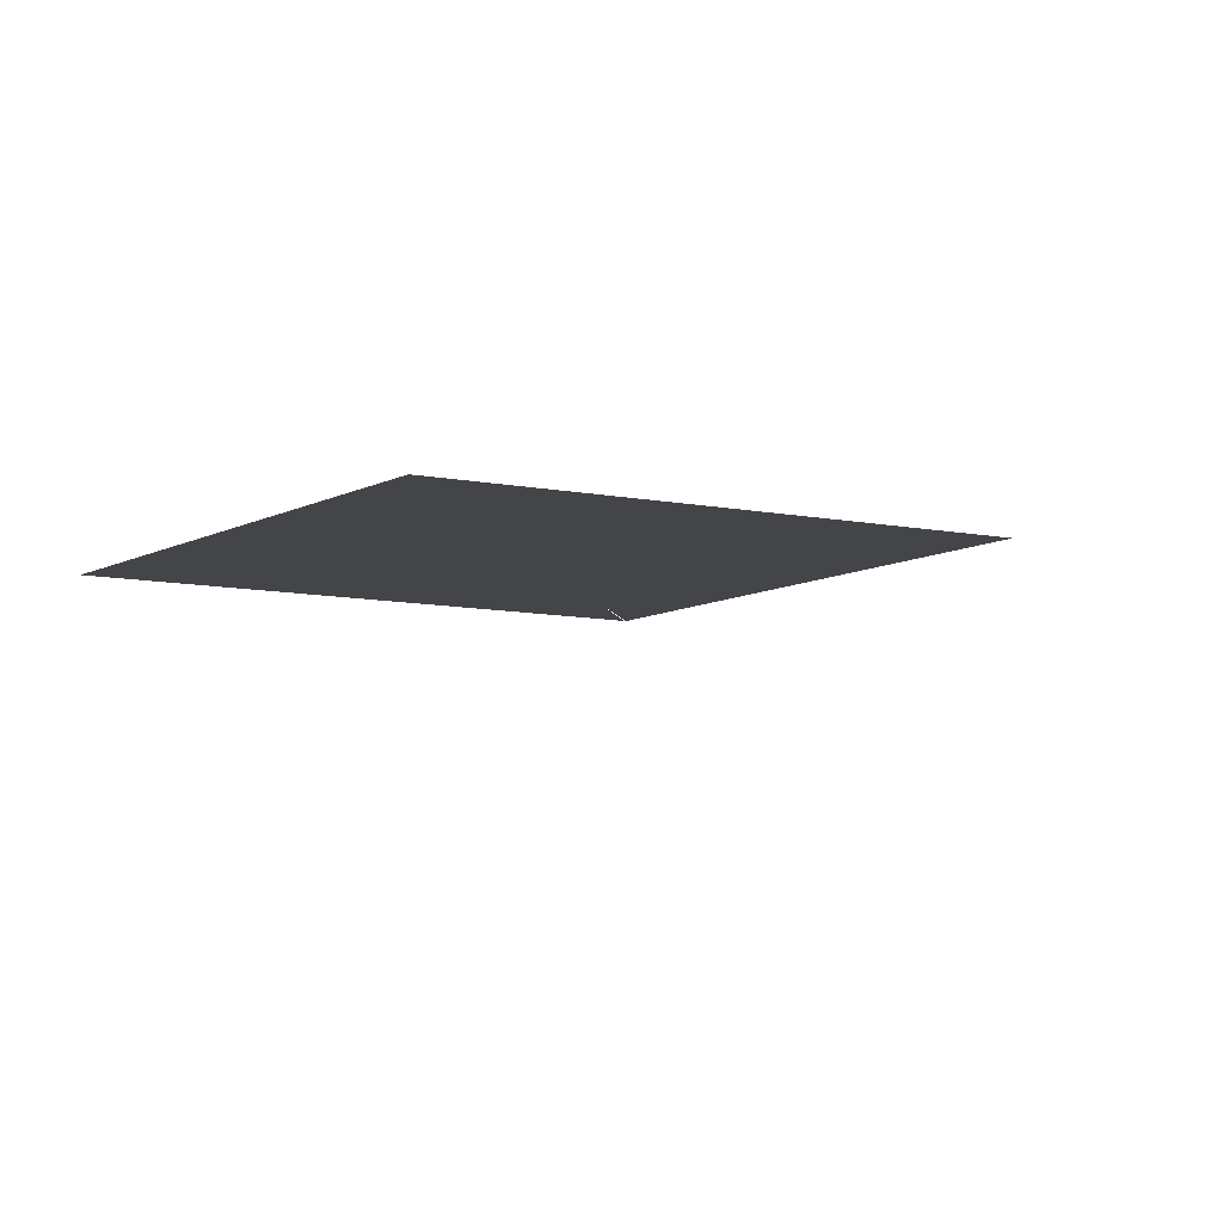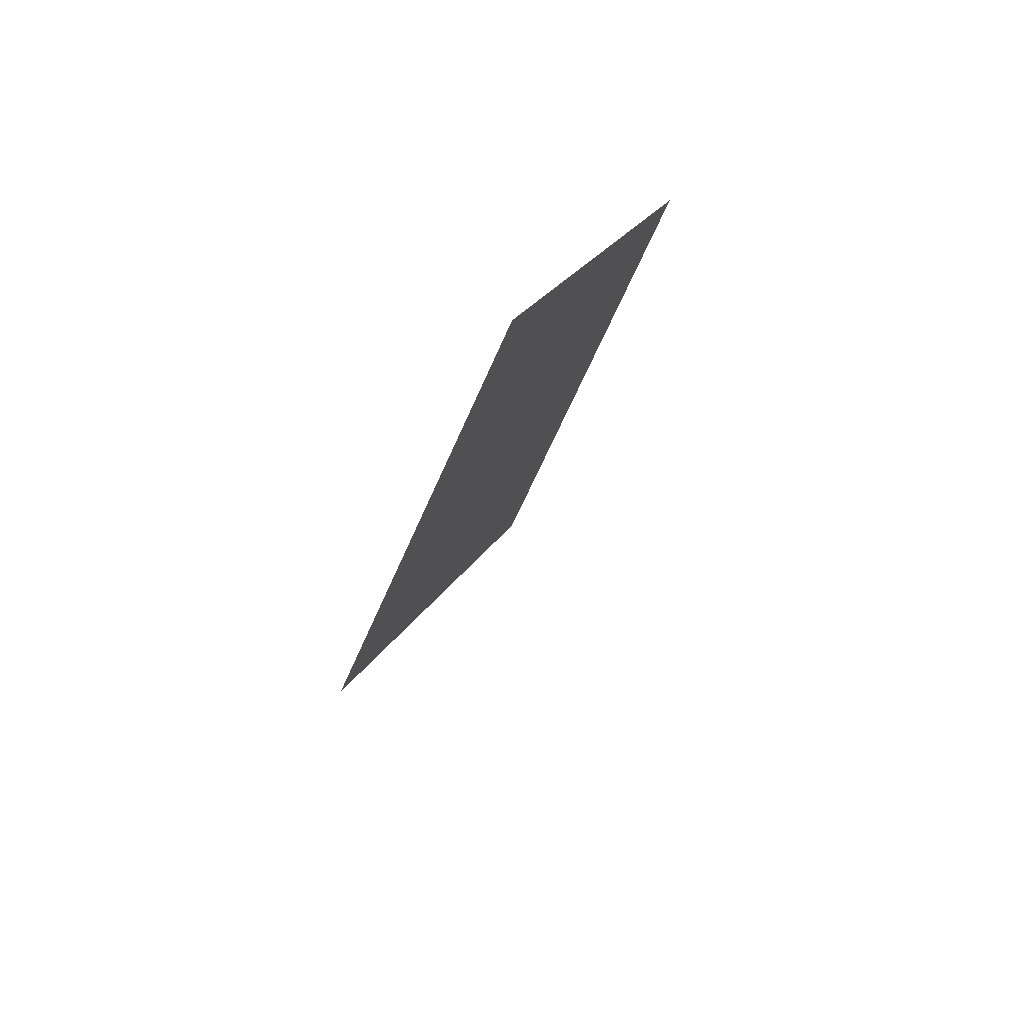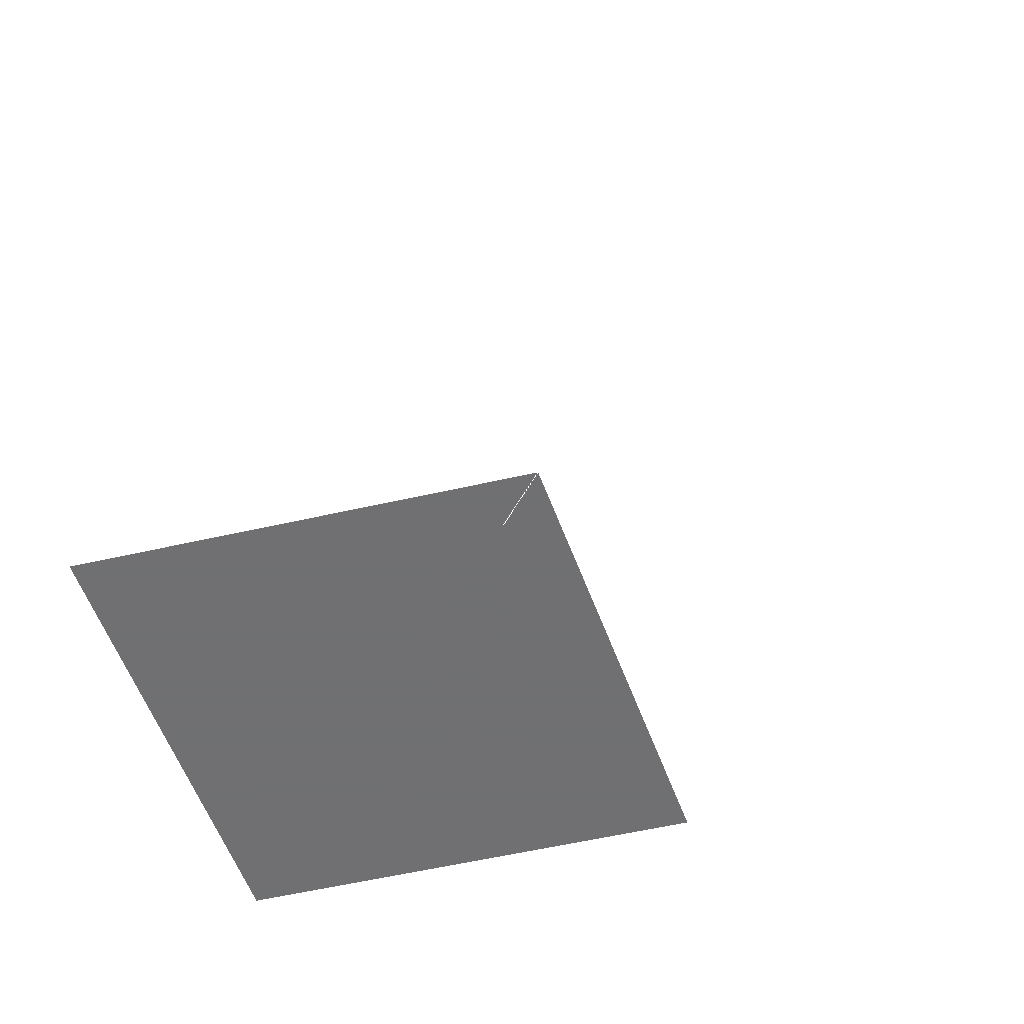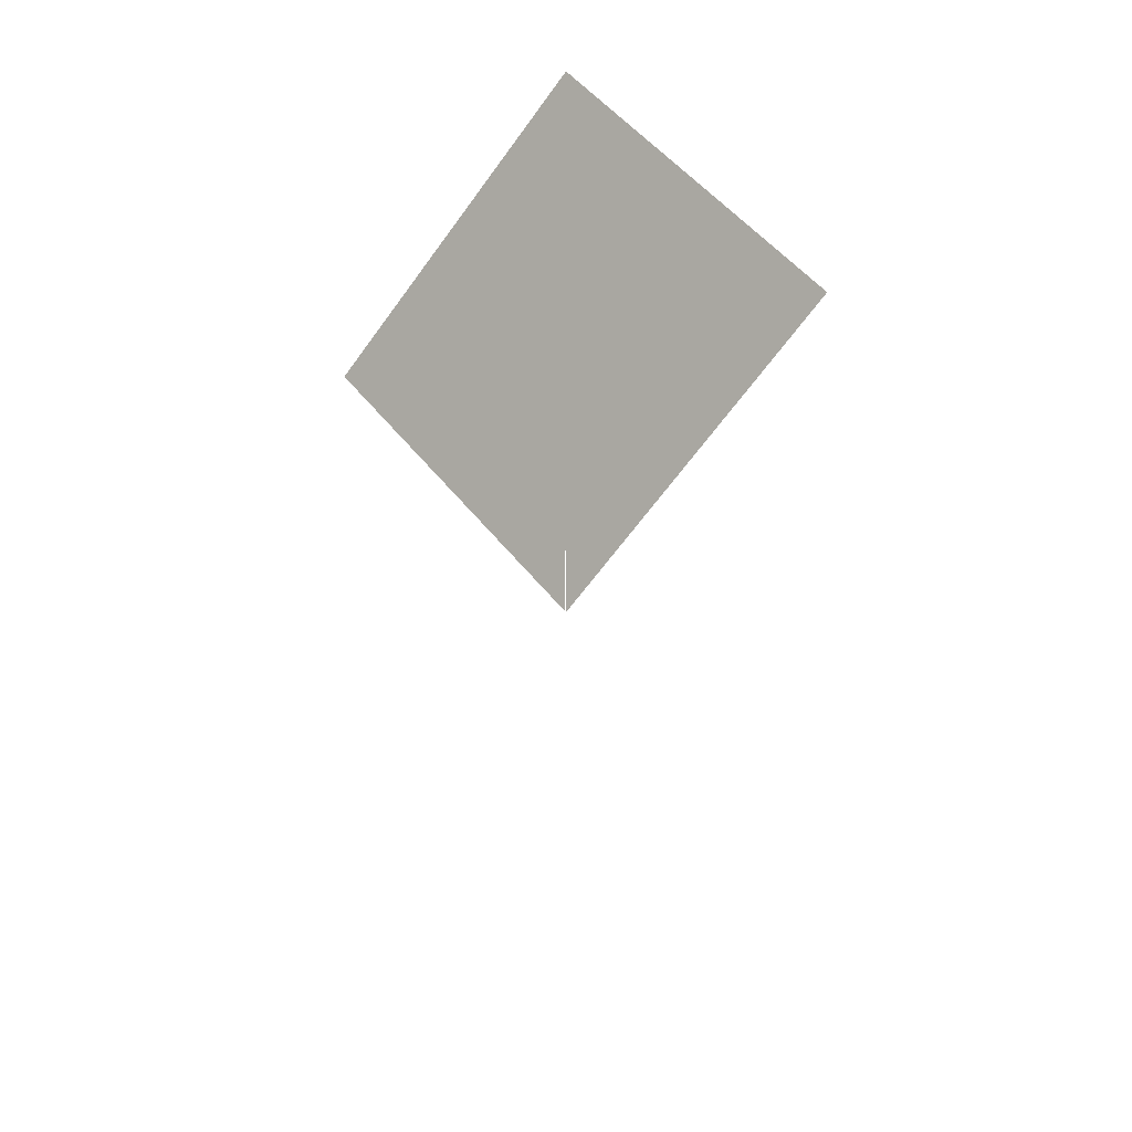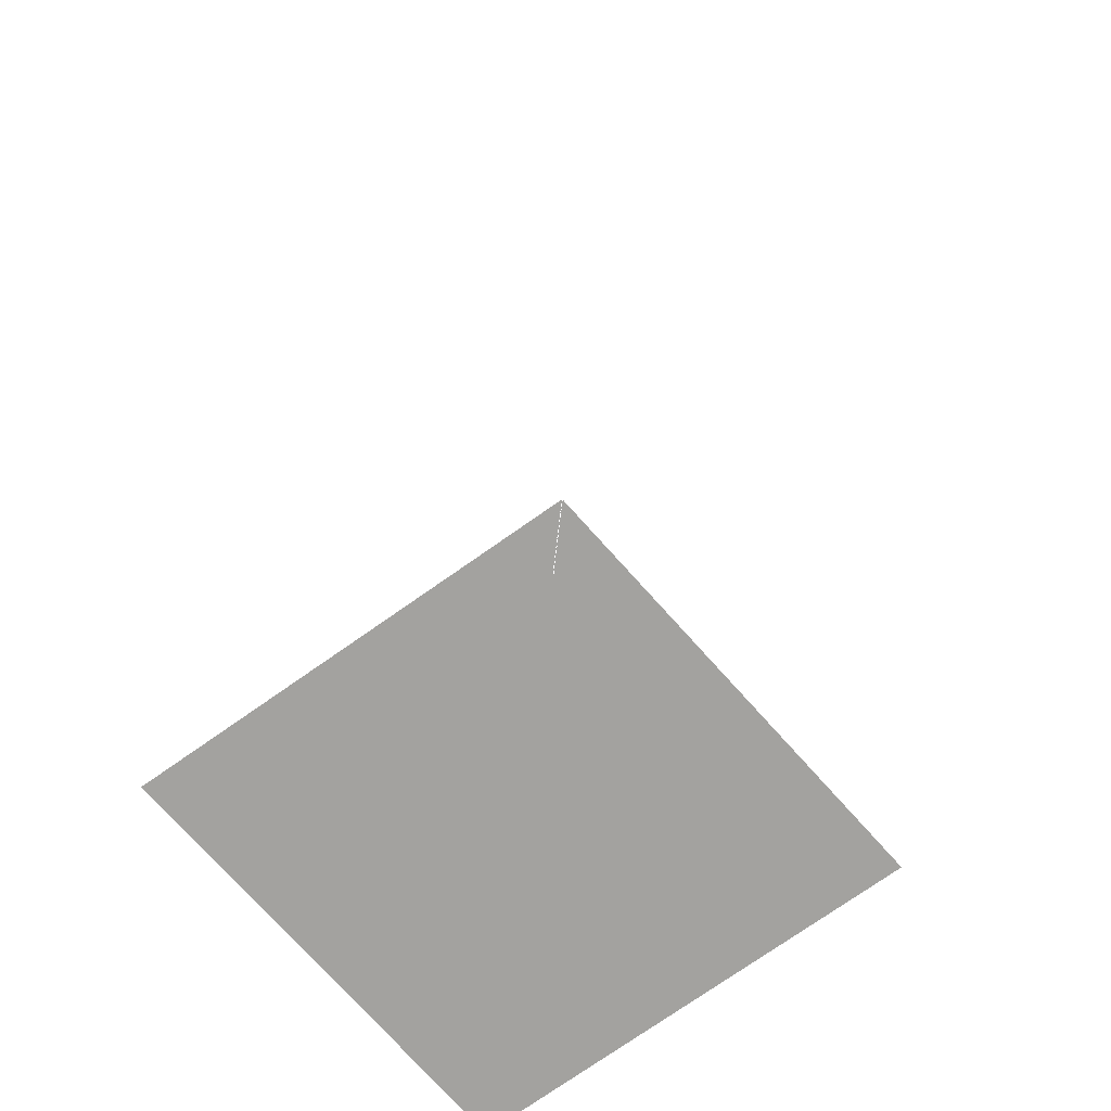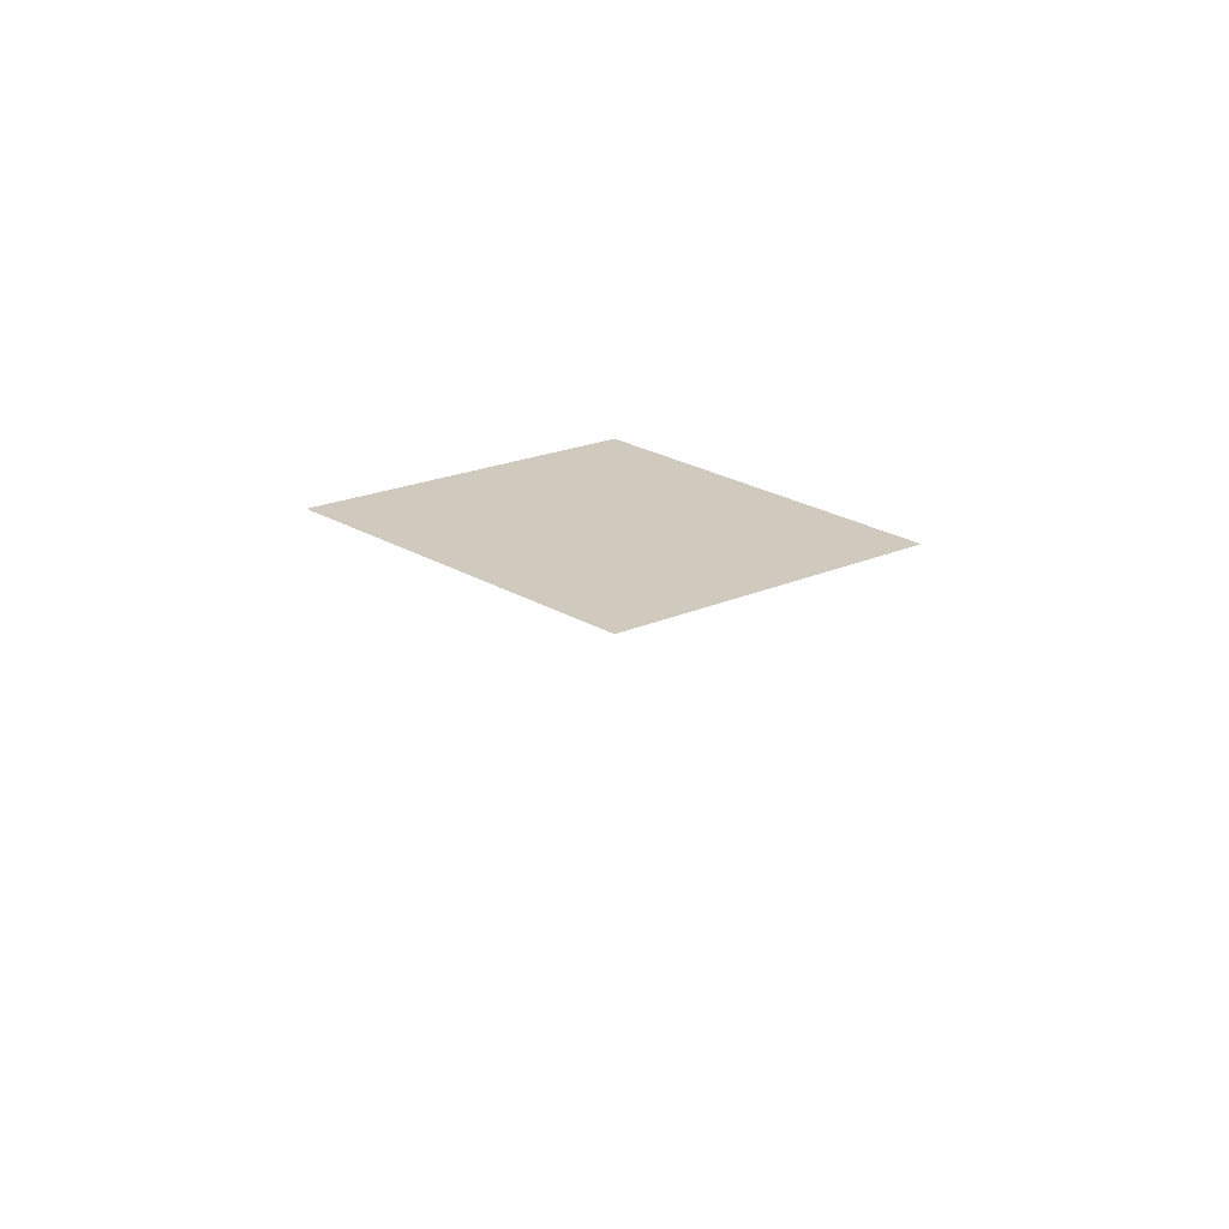
<metadata>
{"format":"obj","ext":"obj","renderer":"f3d","projection":"perspective","resolution":1024,"background":"white","views":[{"elev":-8.9,"azim":12.9,"up":"+Y"},{"elev":70.9,"azim":-58.0,"up":"+Z"},{"elev":-55.0,"azim":151.7,"up":"+Y"},{"elev":-7.0,"azim":-141.5,"up":"+Z"},{"elev":-72.5,"azim":173.5,"up":"+Y"},{"elev":-67.6,"azim":176.5,"up":"+Z"}]}
</metadata>
<code>
v 0 0 0
v 0 0 0.34
v 0 0 0.3
v -0.2 0 0.48
v 0 0 0.66
v 0.2 0 0.48
v -0.05 0 0.48
v -0.14 0 0.48
v -0.02 0 0.58
v 0.06 0 0.58
v -0.02 0 0.38
v 0.06 0 0.38
l 1 2
f 7 8 9
f 9 10 7
f 7 8 11
f 11 12 7
f 3 4 5
f 5 6 3

</code>
